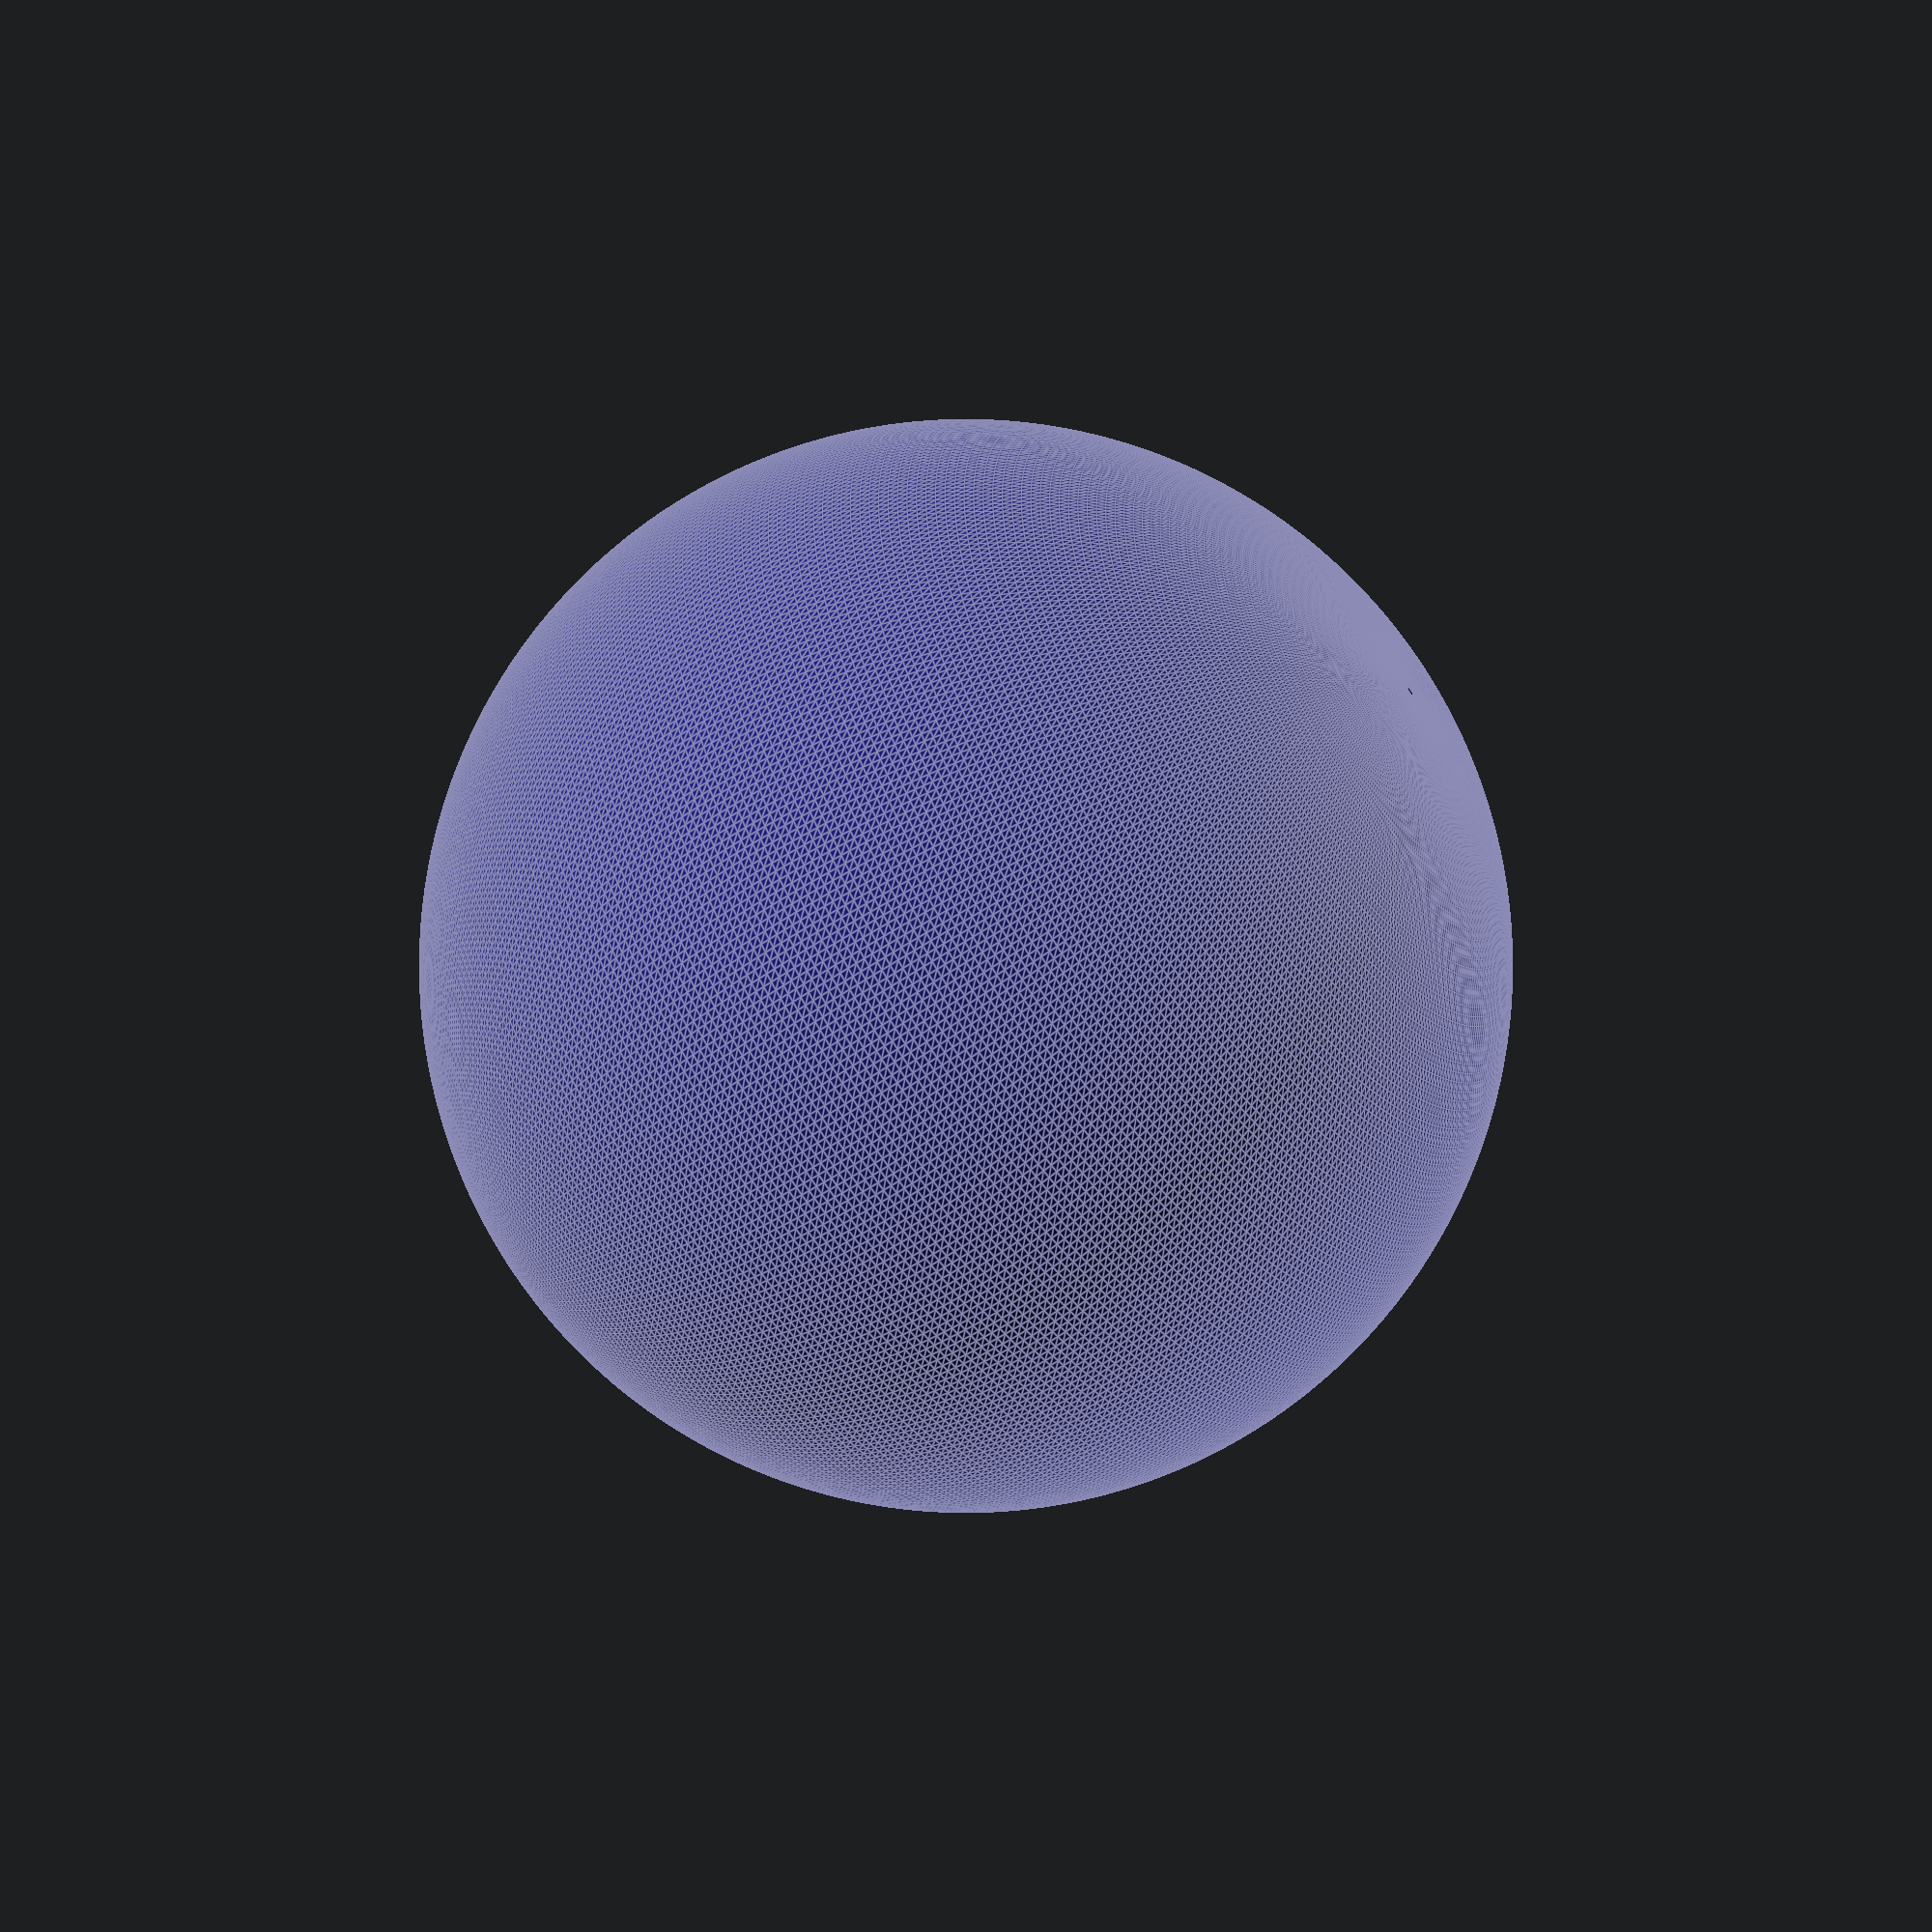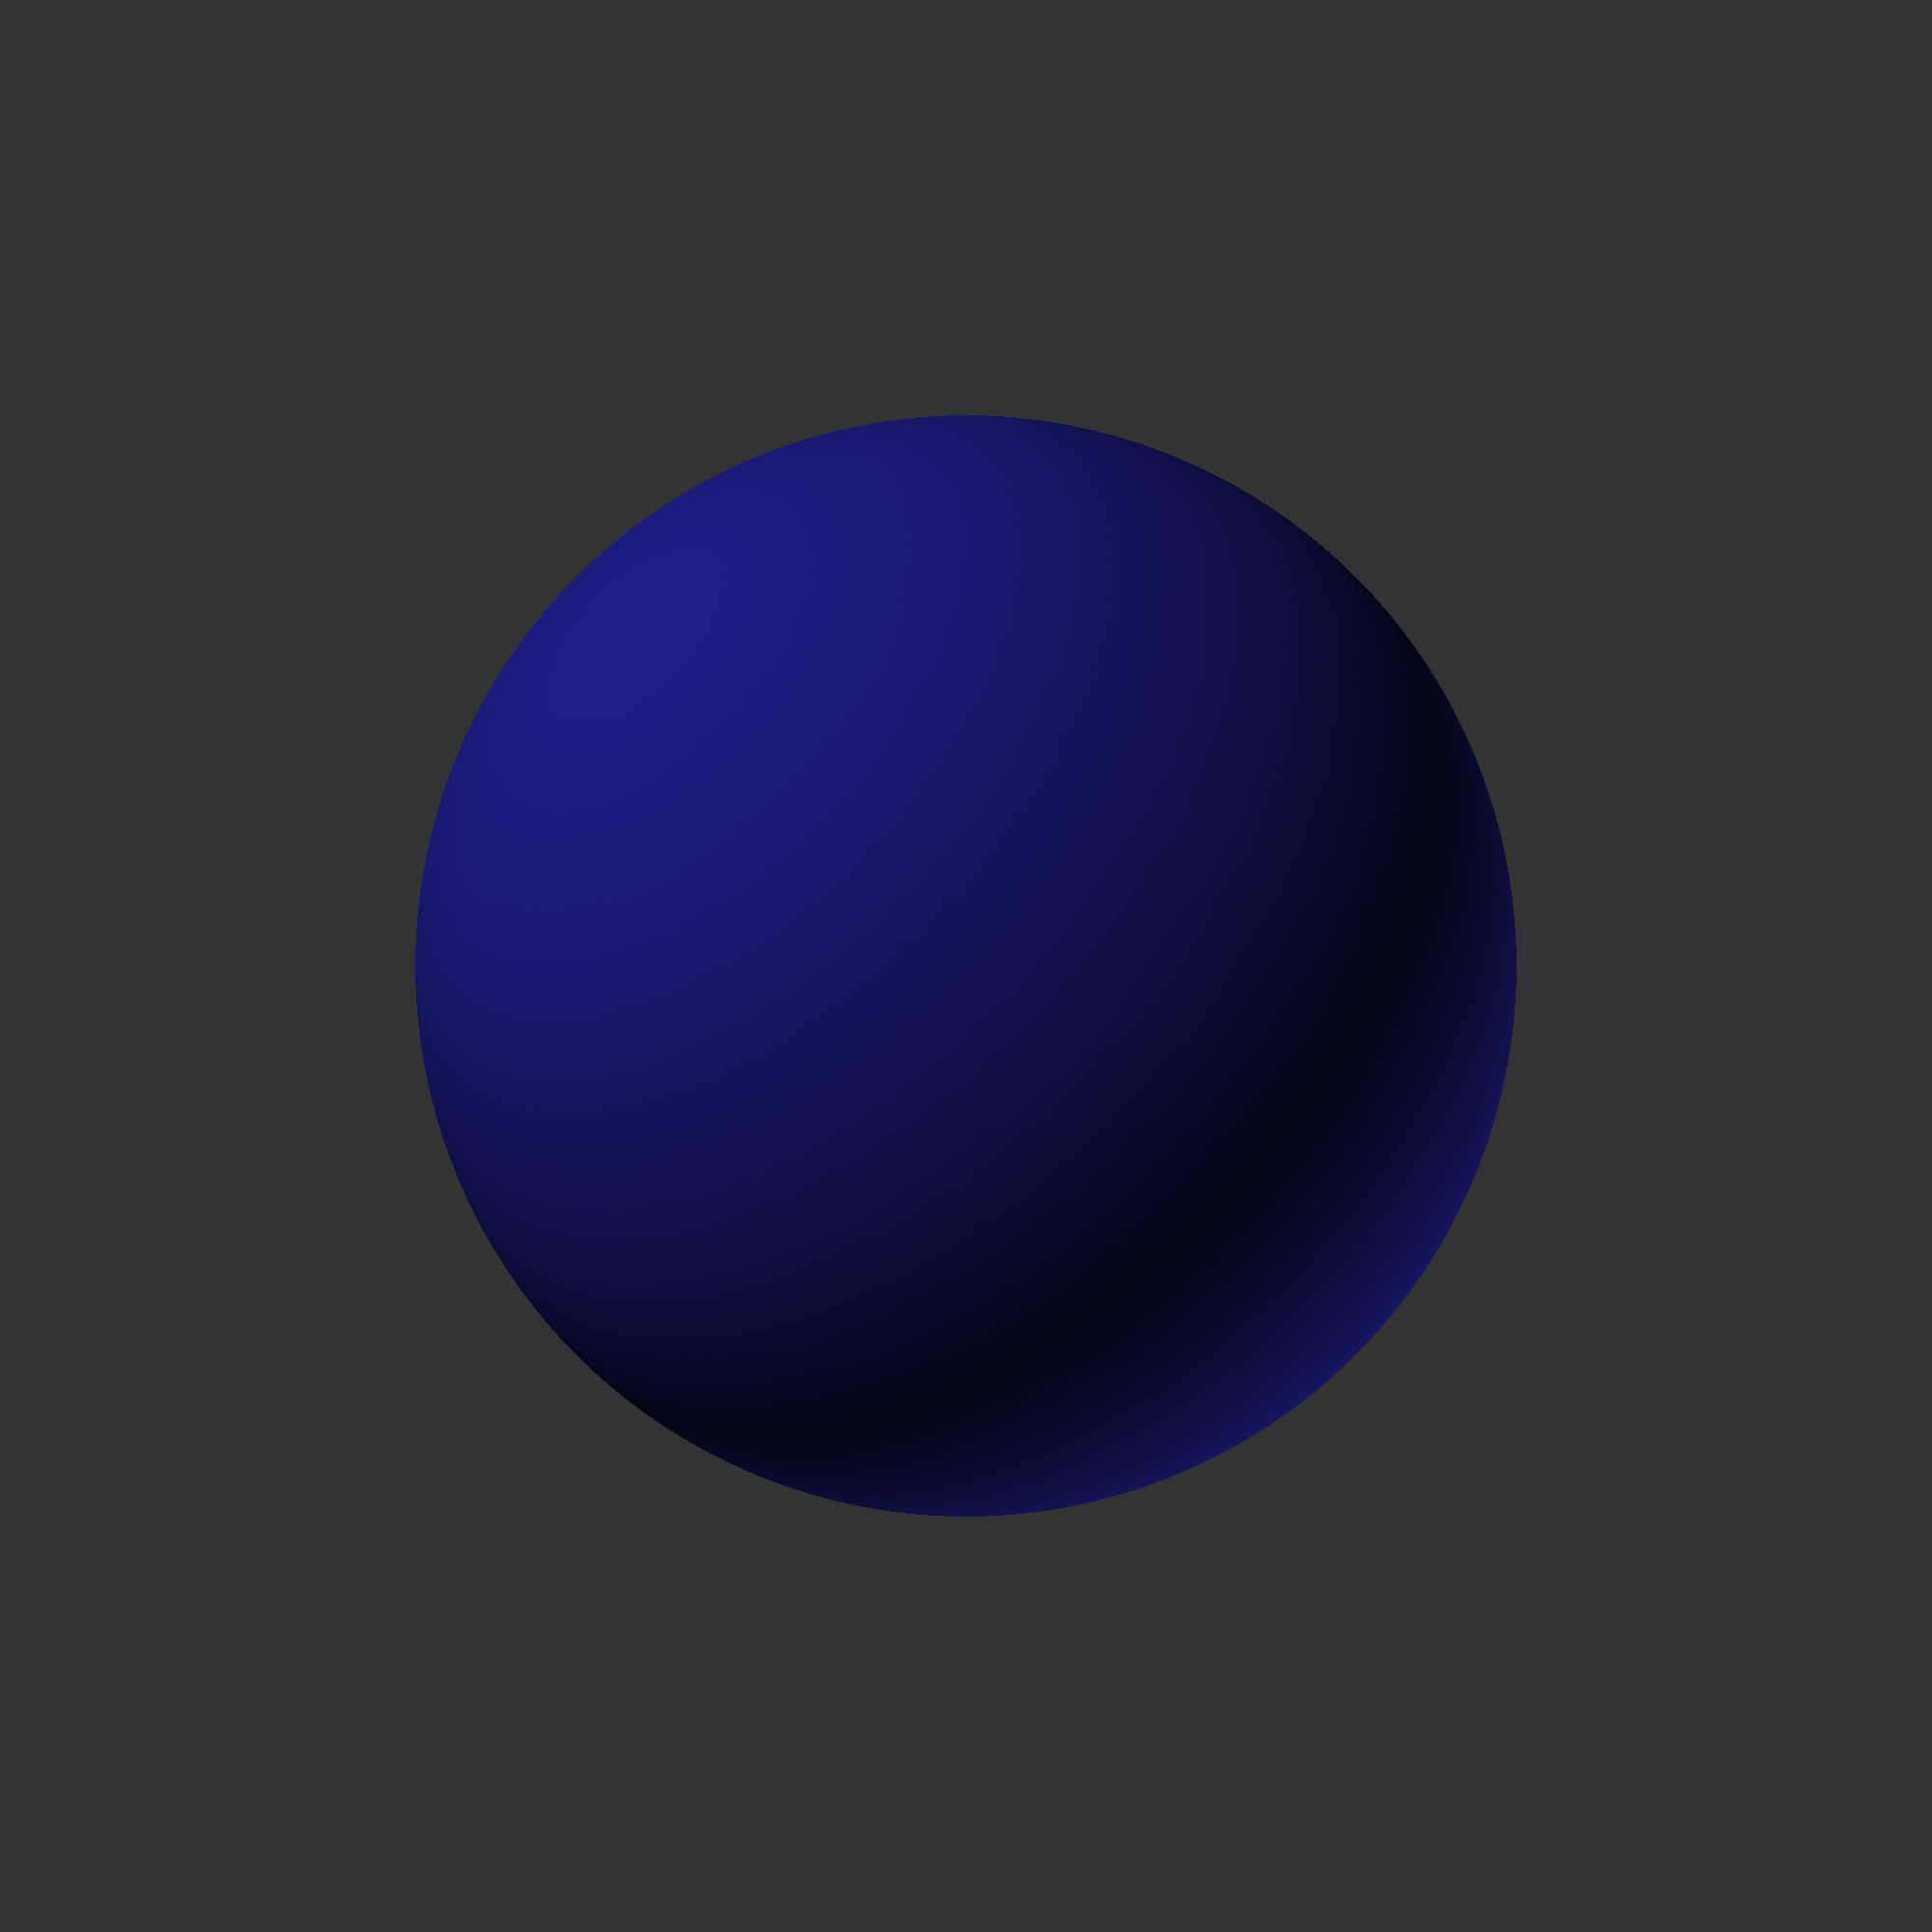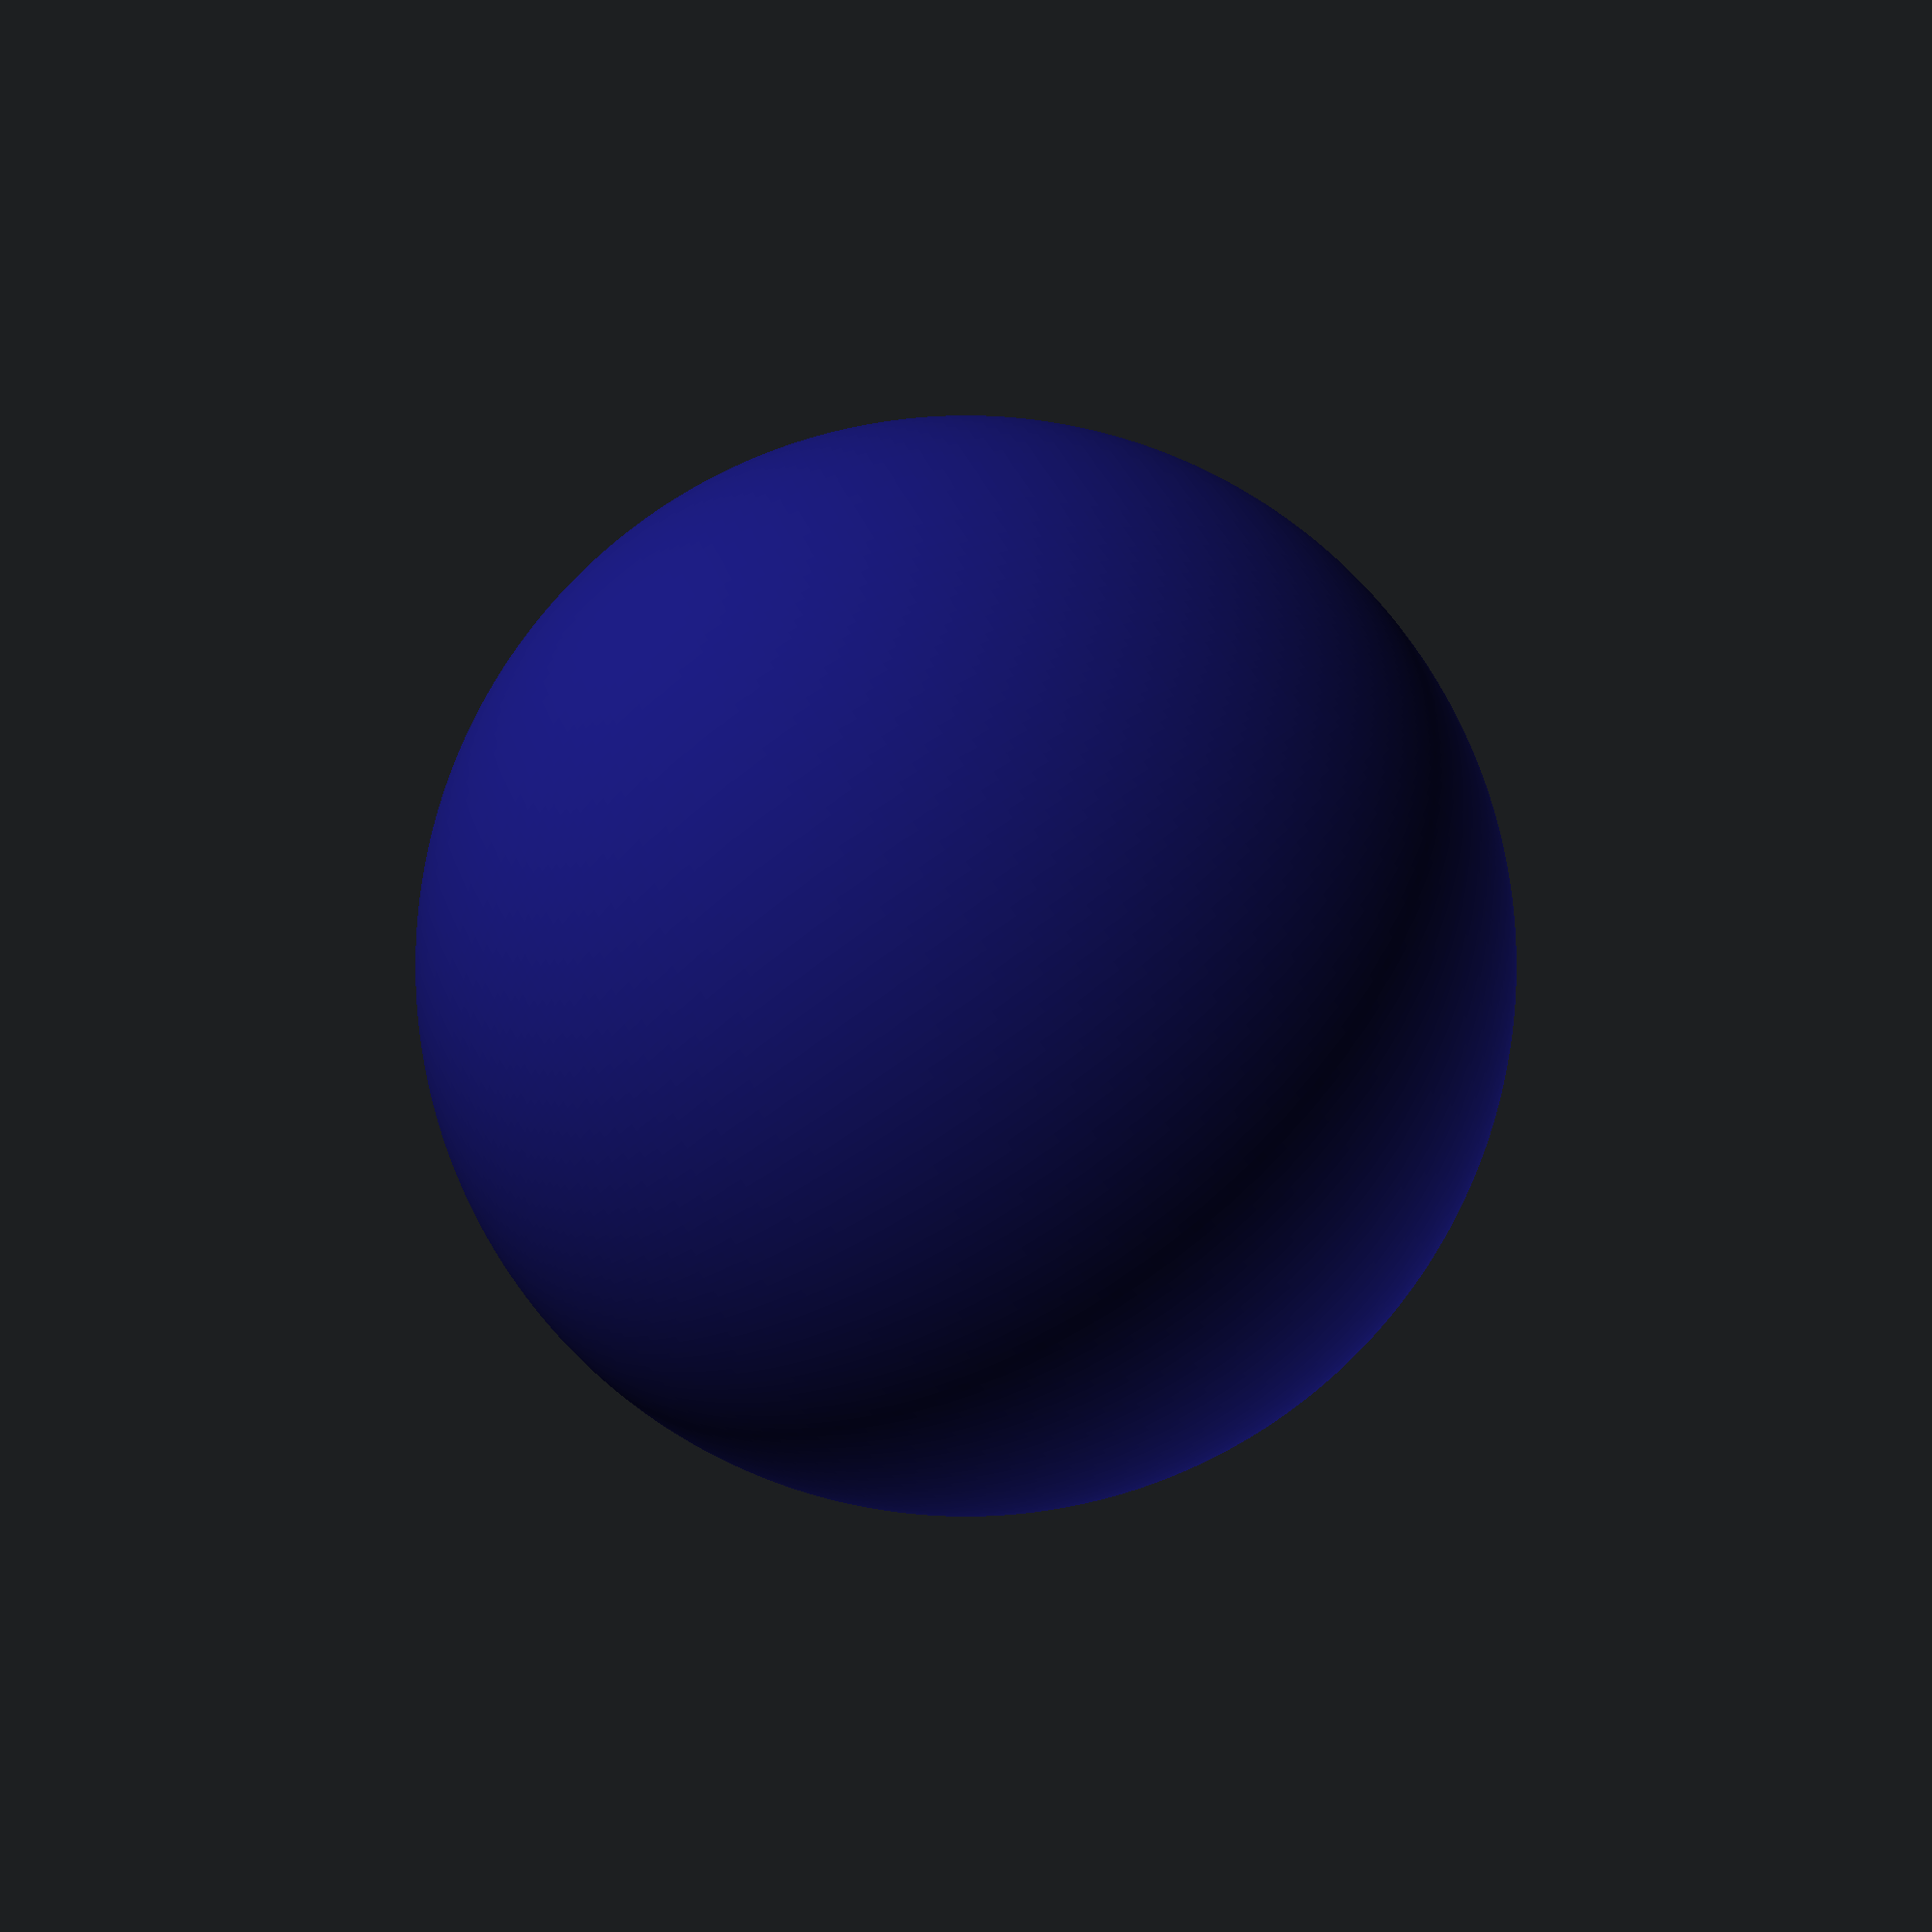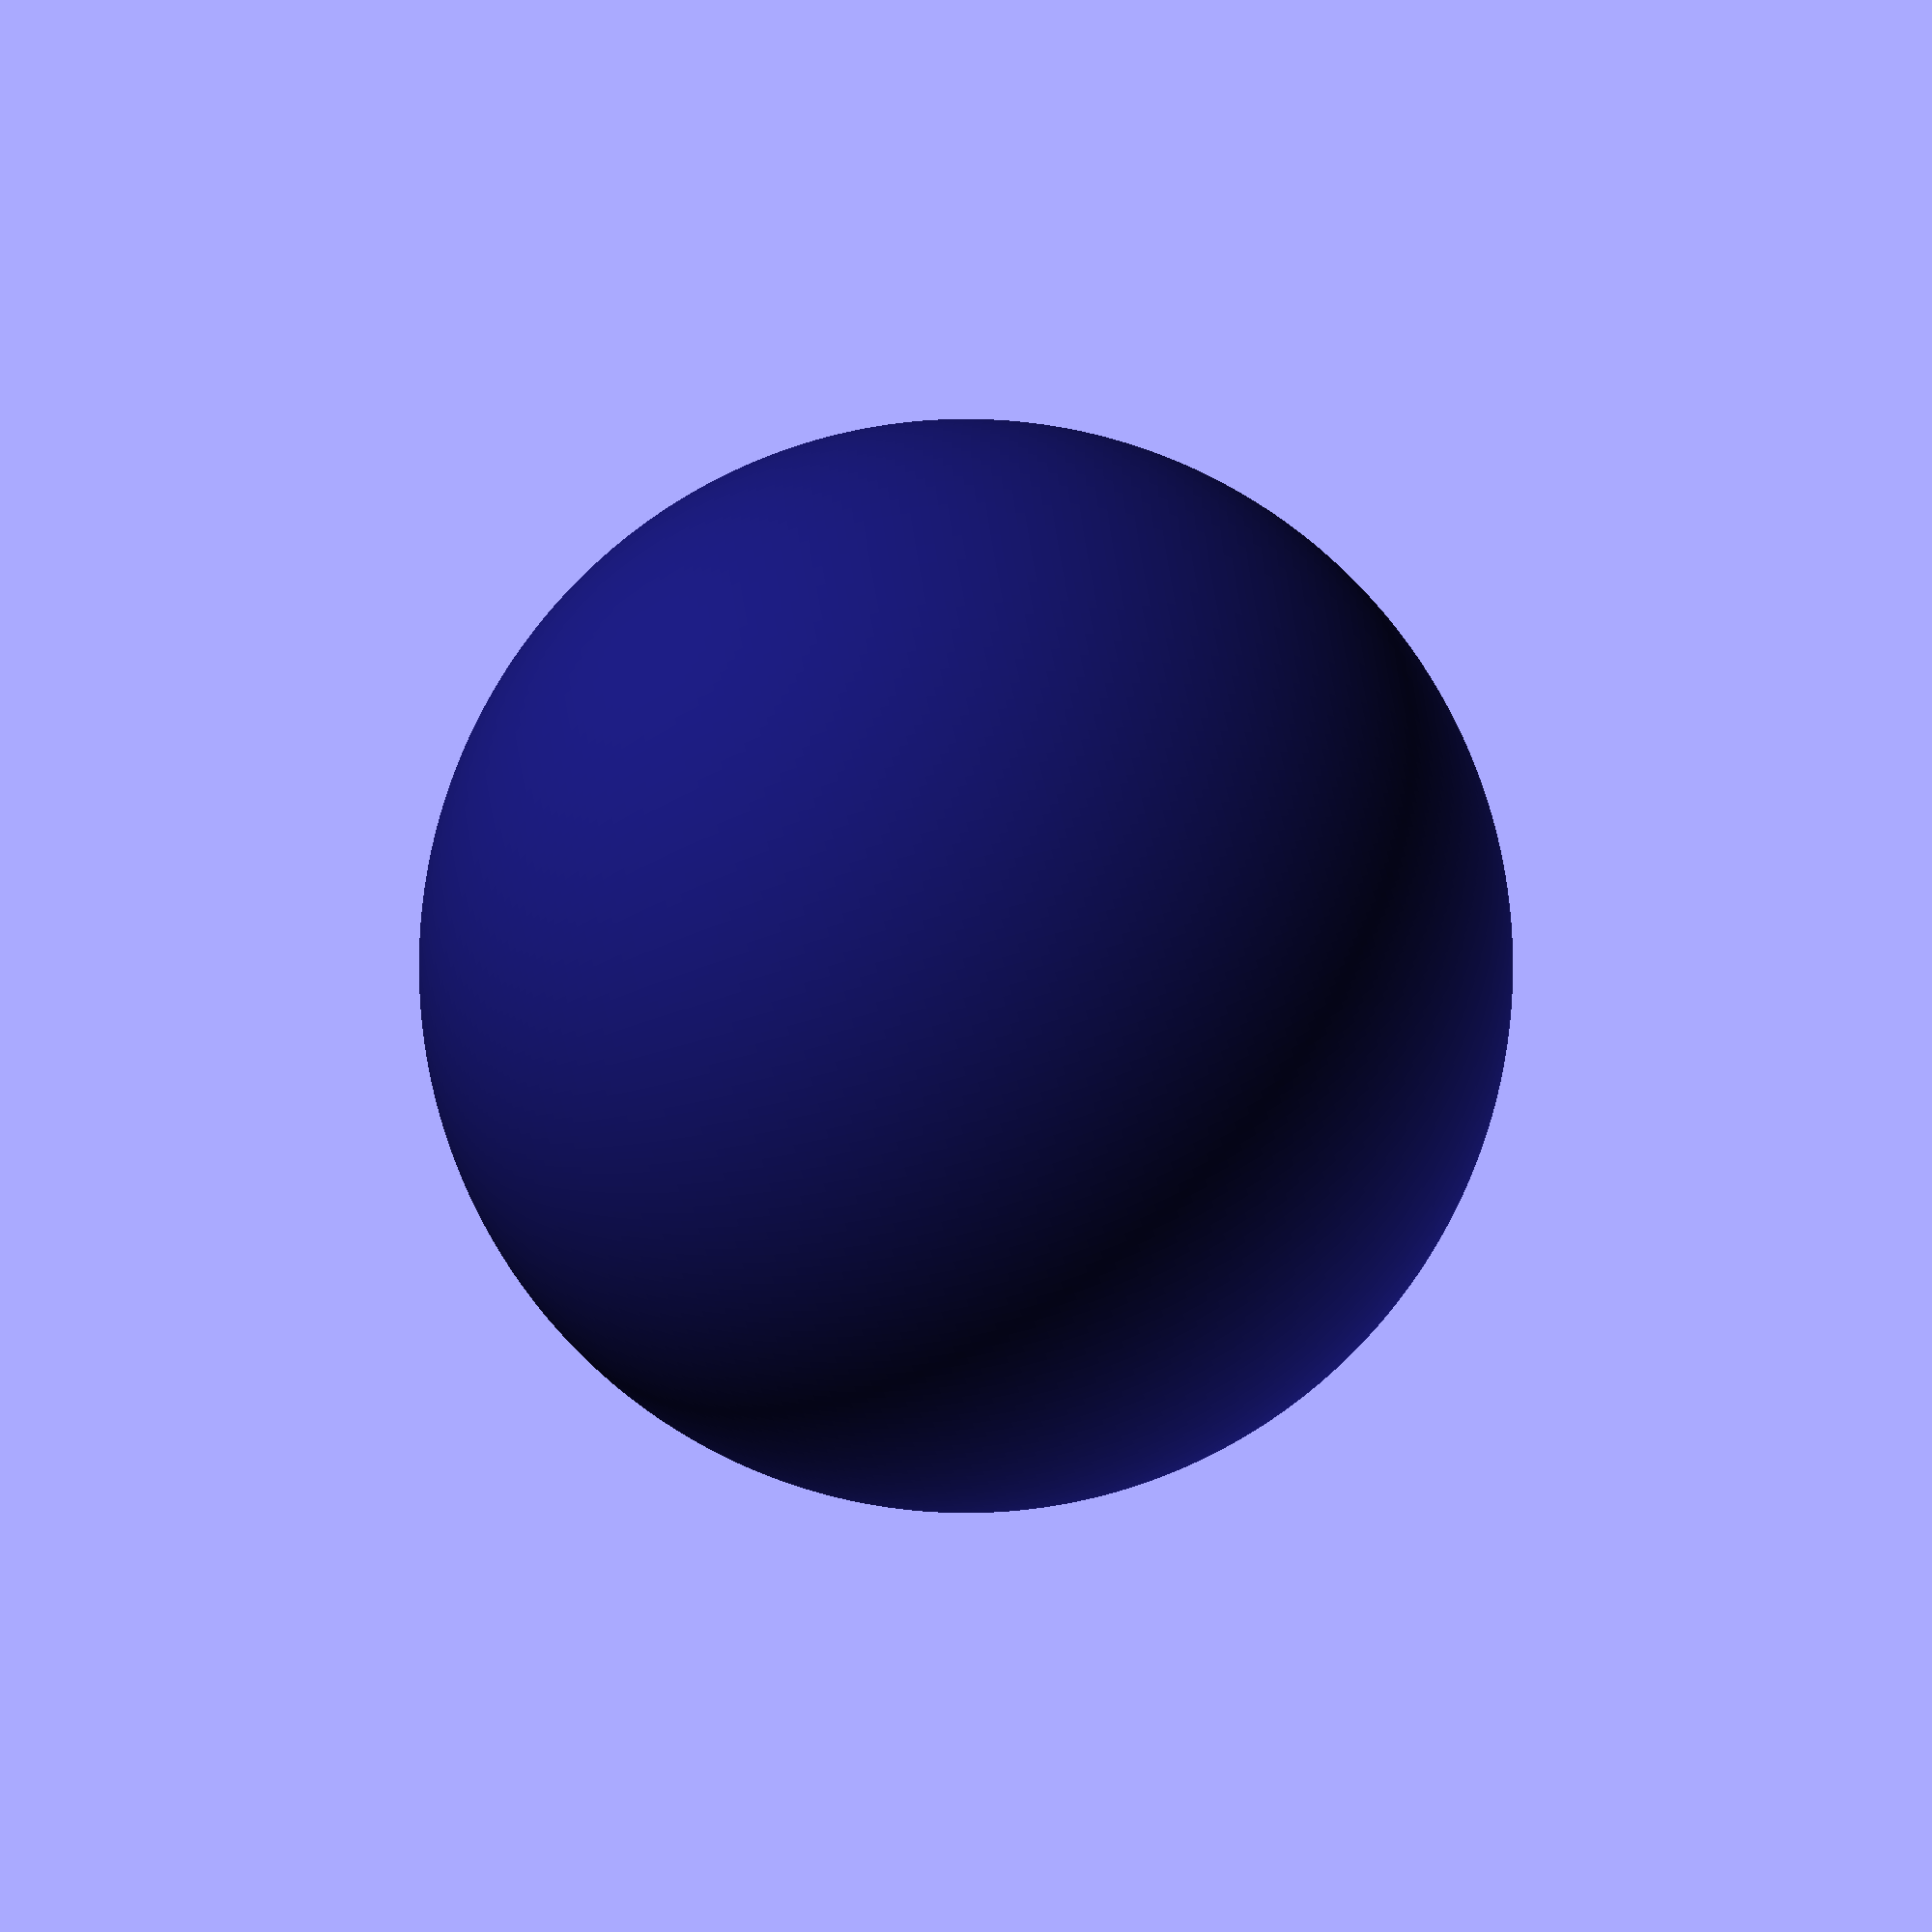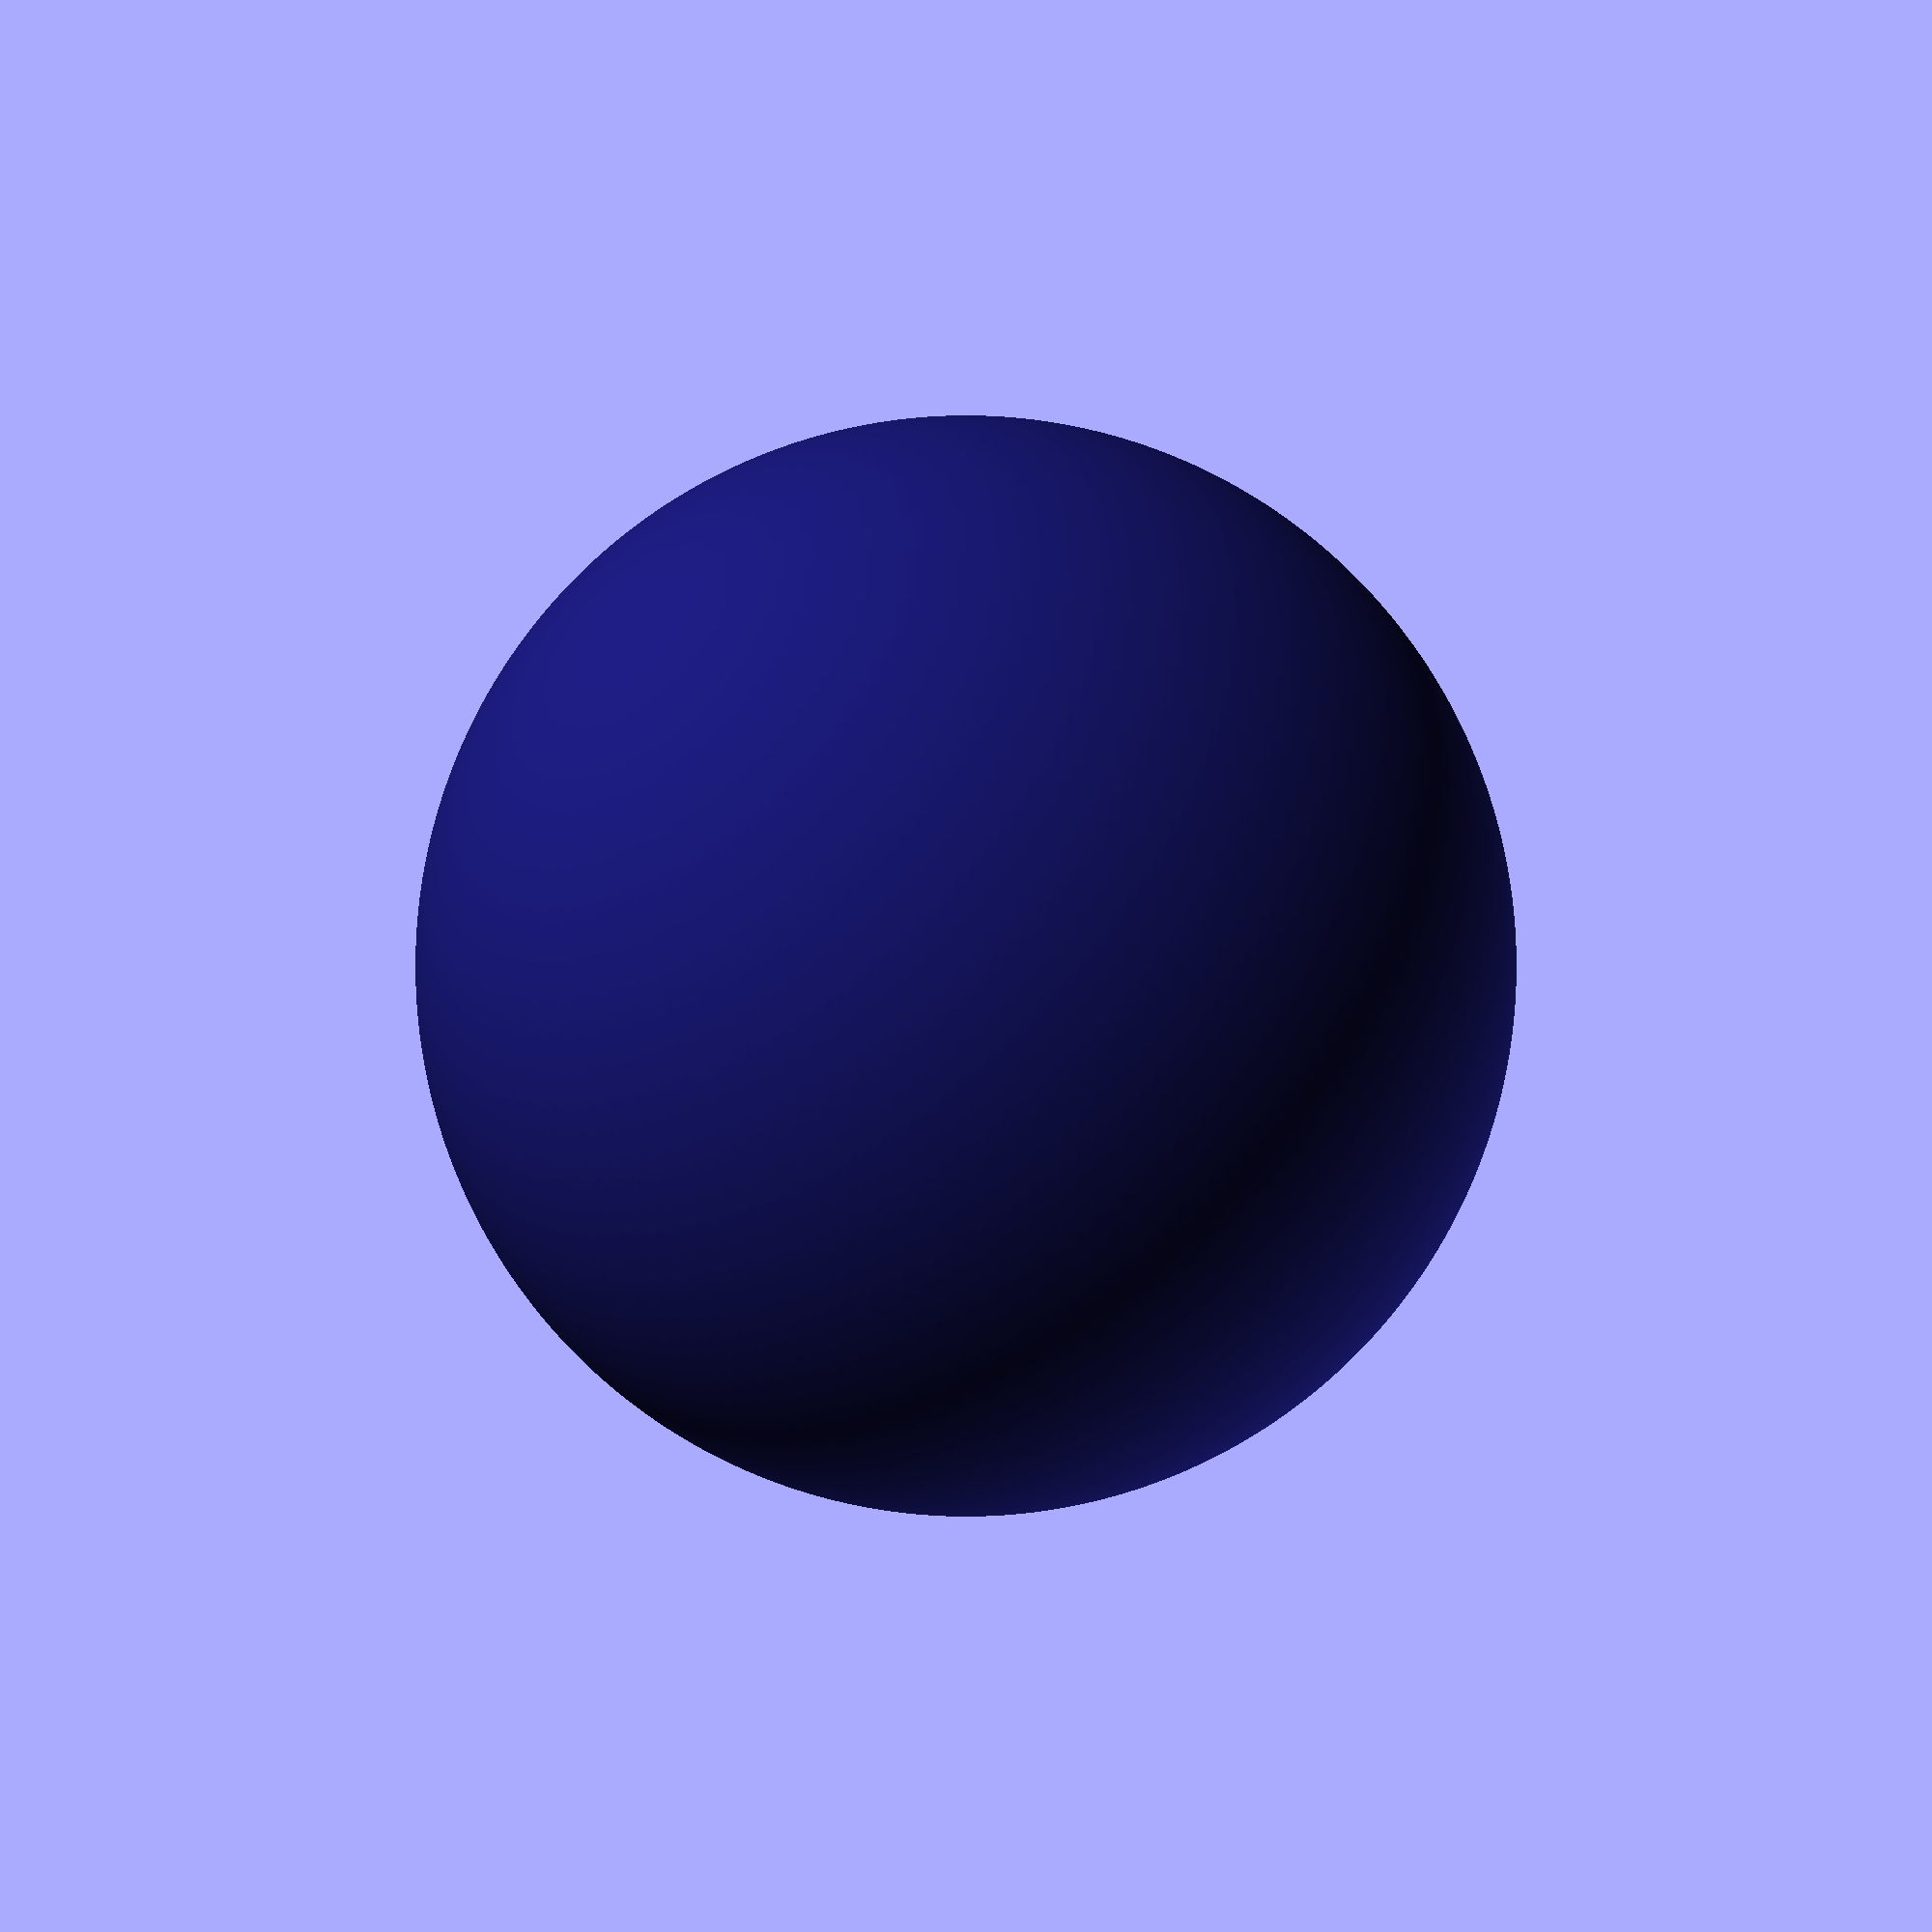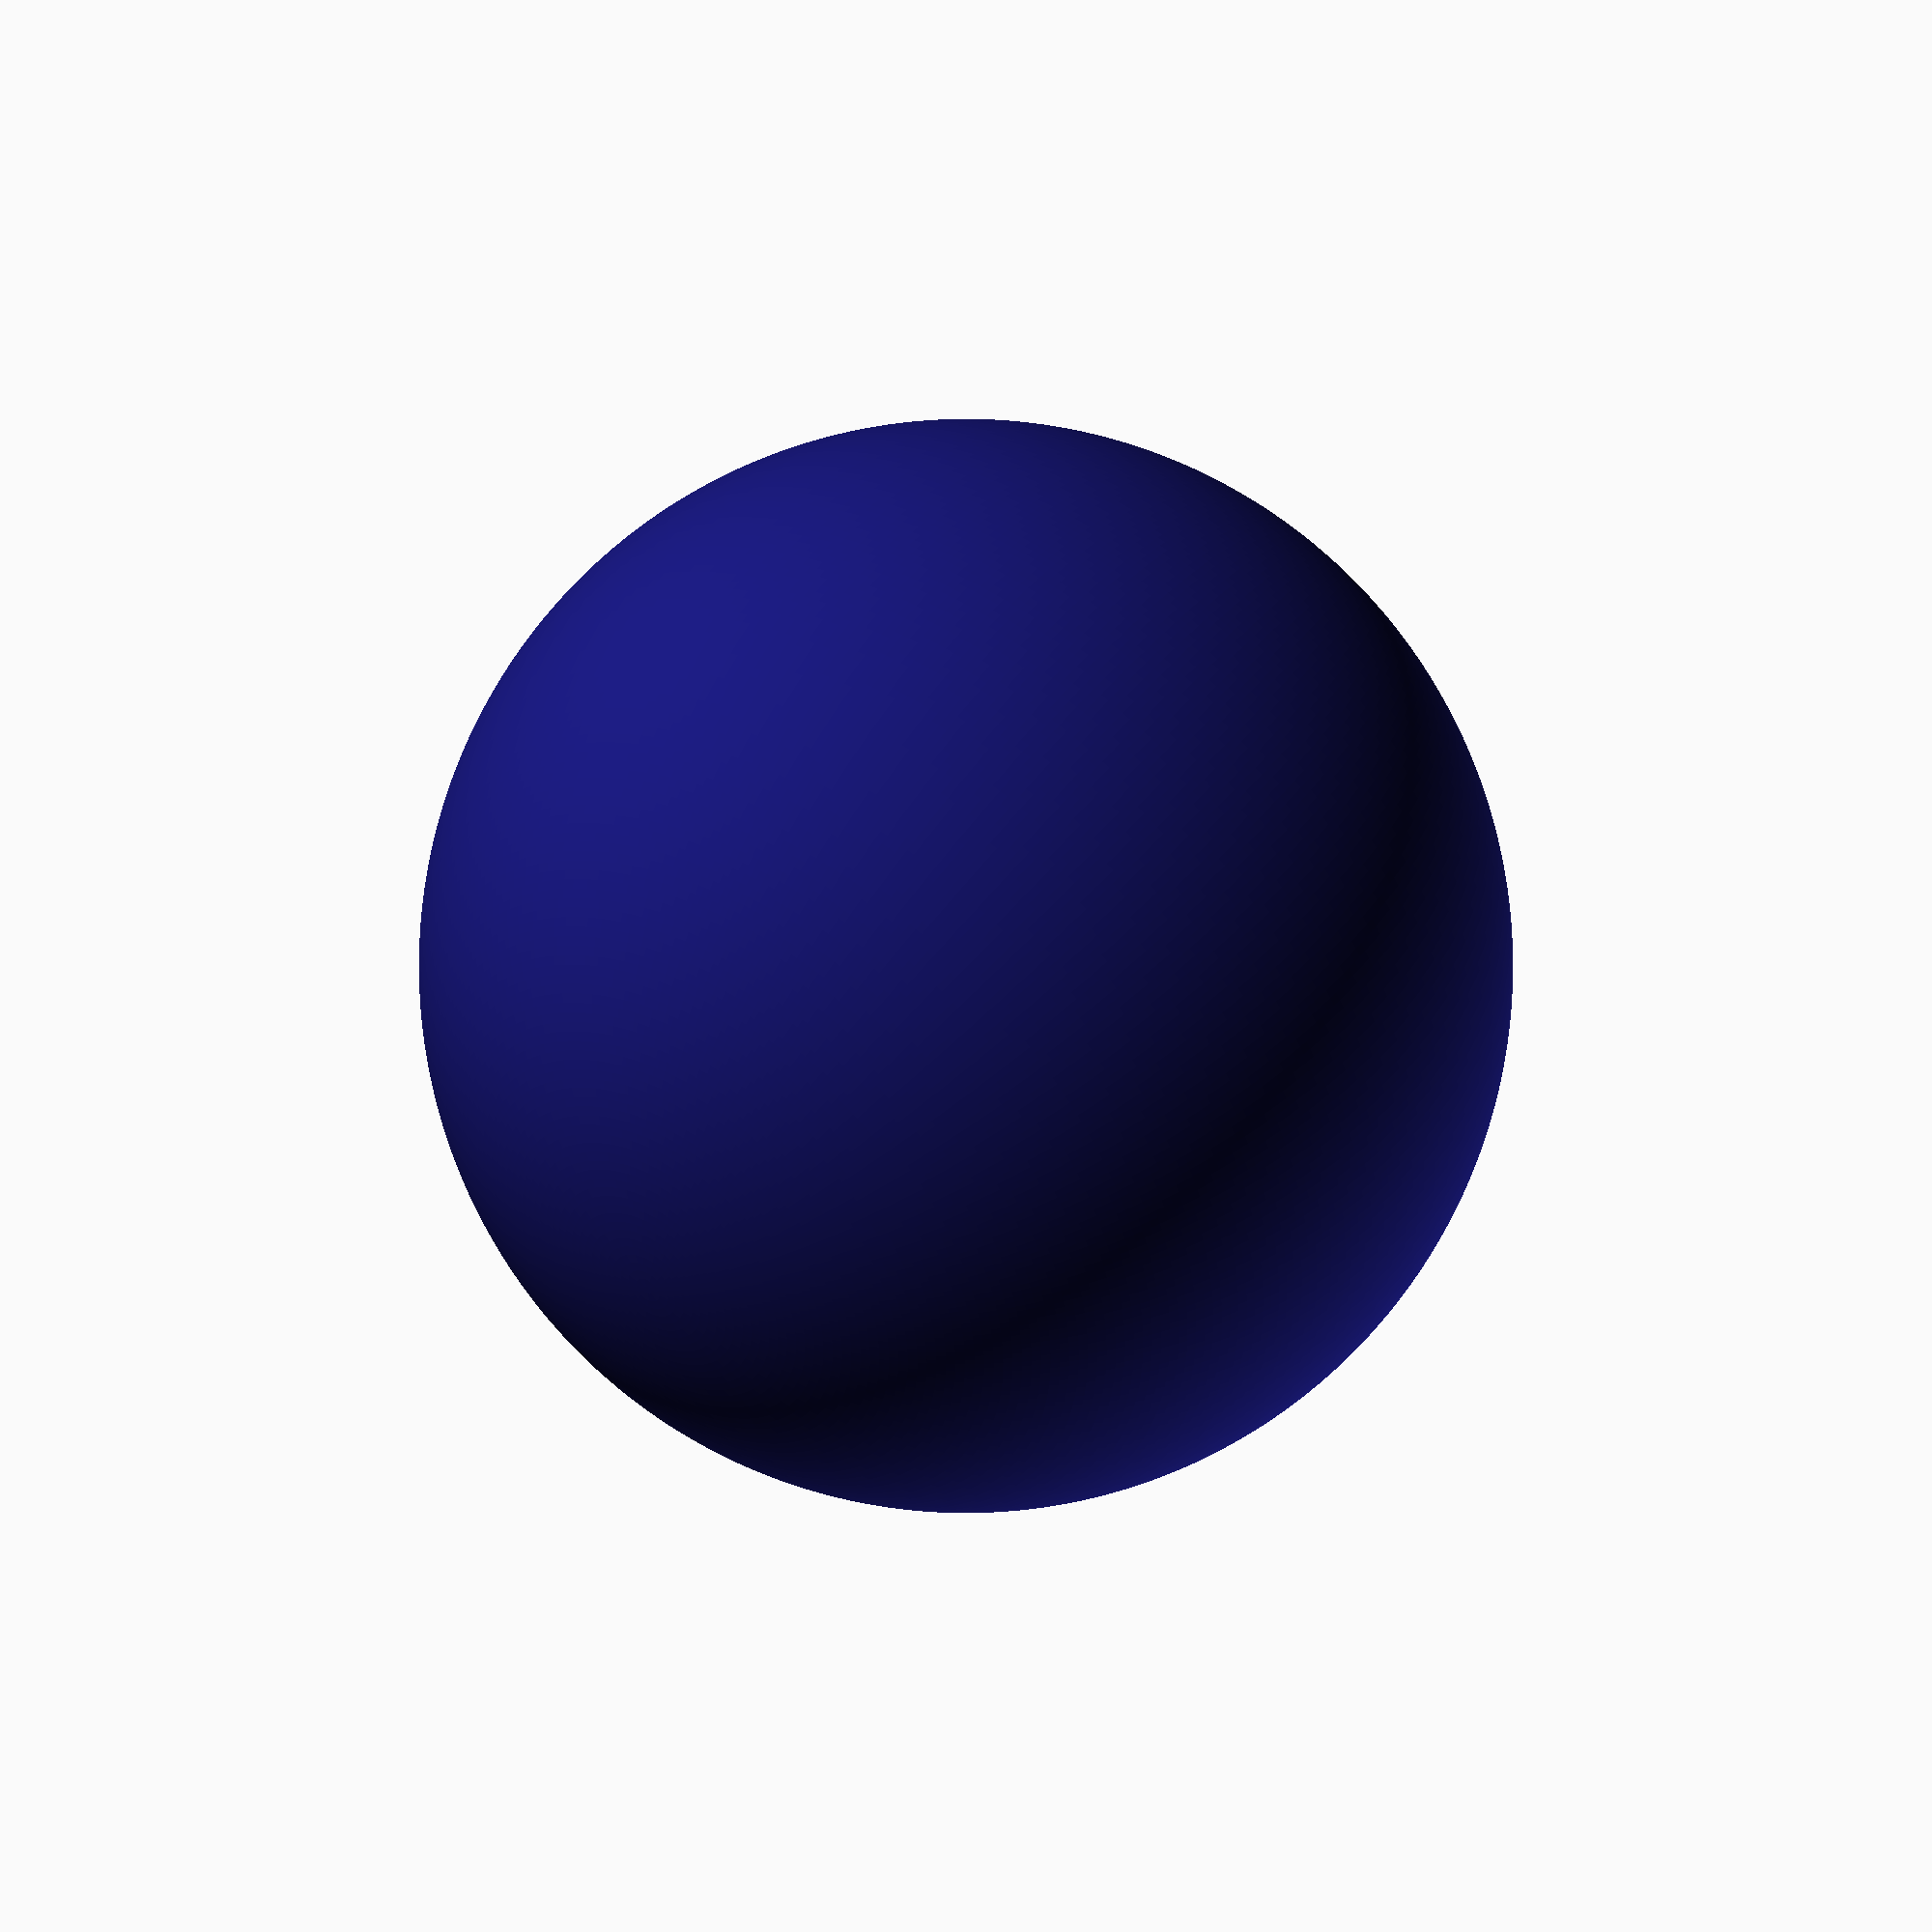
<openscad>
  // License: CC0 (aka CC Zero) - To the extent possible under law,
 // Ulrich Bär has waived all copyright and related or neighboring rights to this work.
// https://creativecommons.org/publicdomain/zero/1.0/

module Star(rec=3,start=[0,0,0],end=[0,0,0],d=20,r=300){

tip=5;
deg=[-55,-25,0,25,55];

iEnd=[
for(i=[0:tip-1],z=[0:len(deg)-1])
  end +
  [sin(360/tip*i + (z%2?180/tip:0))*cos(deg[z]),
   cos(360/tip*i + (z%2?180/tip:0))*cos(deg[z]),
   sin(deg[z])] * r,
    
  end+[0,0, r], // single top tip
  end+[0,0,-r], // single bottom tip
];

if(rec) for(i=[0:(len(iEnd)-1)]) Star(rec=rec-1,d=d/max(1.5,(3.5-rec)),start=end,end=iEnd[i],r=r/(5-rec/2));

if(rec<3)color([1,0.95,0.2]-[1,1,0]*rec/4)
  hull(){
    translate(start)sphere(d=d);
    translate(end)sphere(d=d/1.5);
  }

if(!rec){
  ran=floor(rands(0,4,1)[0]);
  color(ran==0?"midnightBlue":ran==1?"Azure":ran==2?"Red":"Lime")translate(end)sphere(d=floor(rands(0,2,1)[0])?d*2:d);
 }

}


$vpd=1900+sin($t*180)*150;

rotate([1,1,1]*sin($t*180)*30)Star(rec=3);
color("midnightBlue")sphere(3000,$fa=1);

</openscad>
<views>
elev=59.4 azim=231.0 roll=305.7 proj=o view=edges
elev=341.2 azim=133.3 roll=248.6 proj=p view=wireframe
elev=83.1 azim=301.2 roll=125.2 proj=p view=wireframe
elev=252.9 azim=55.3 roll=254.0 proj=o view=solid
elev=38.0 azim=273.6 roll=247.2 proj=p view=wireframe
elev=133.2 azim=153.2 roll=324.4 proj=o view=solid
</views>
